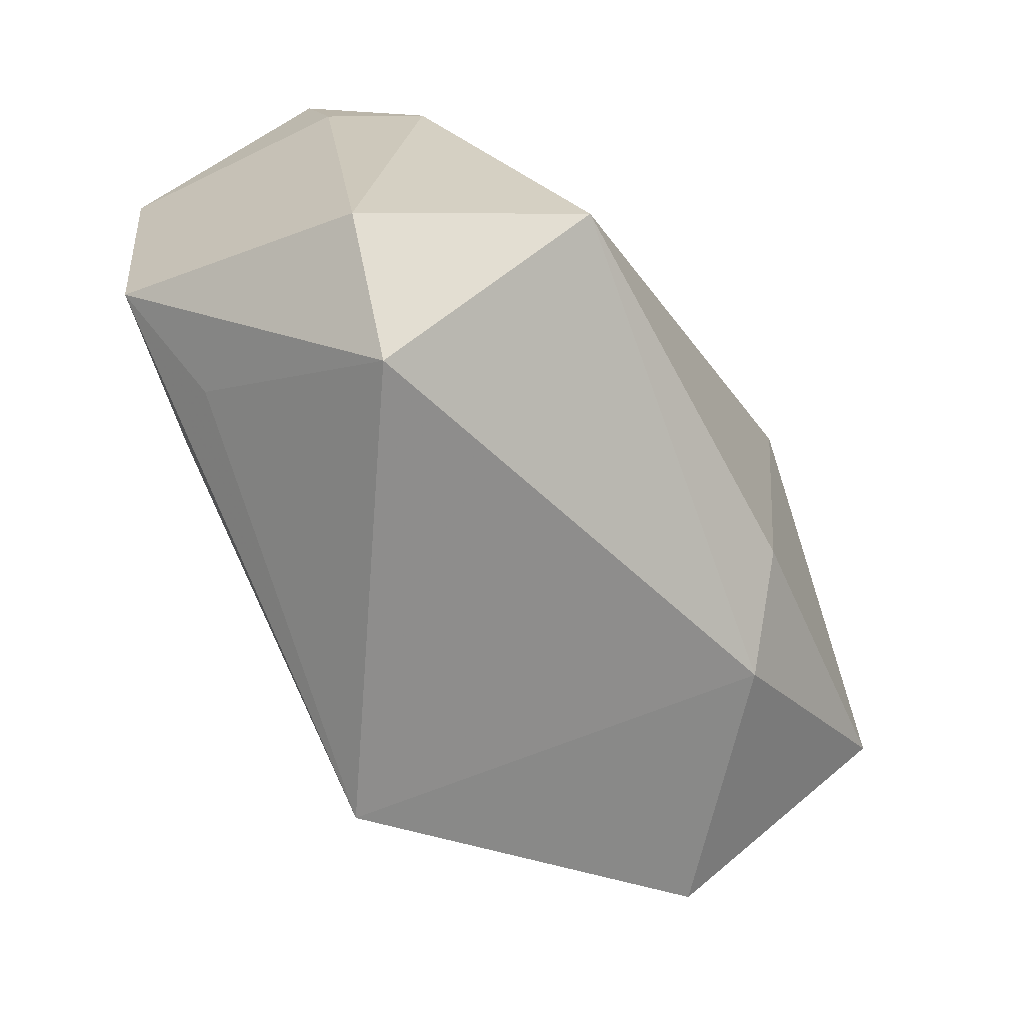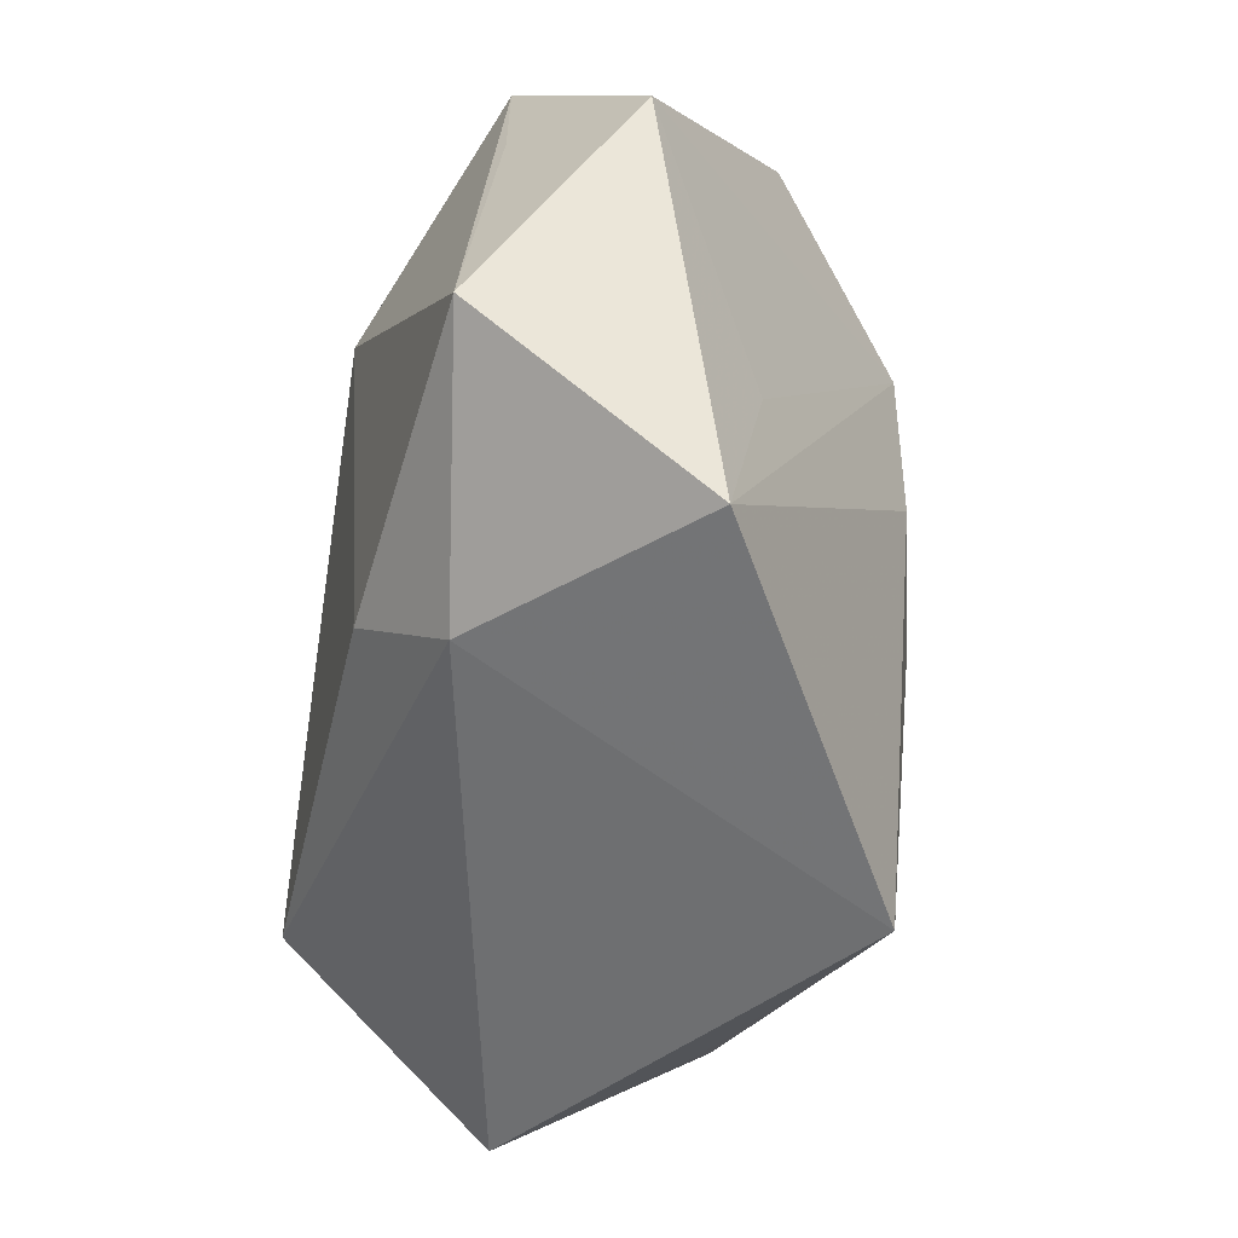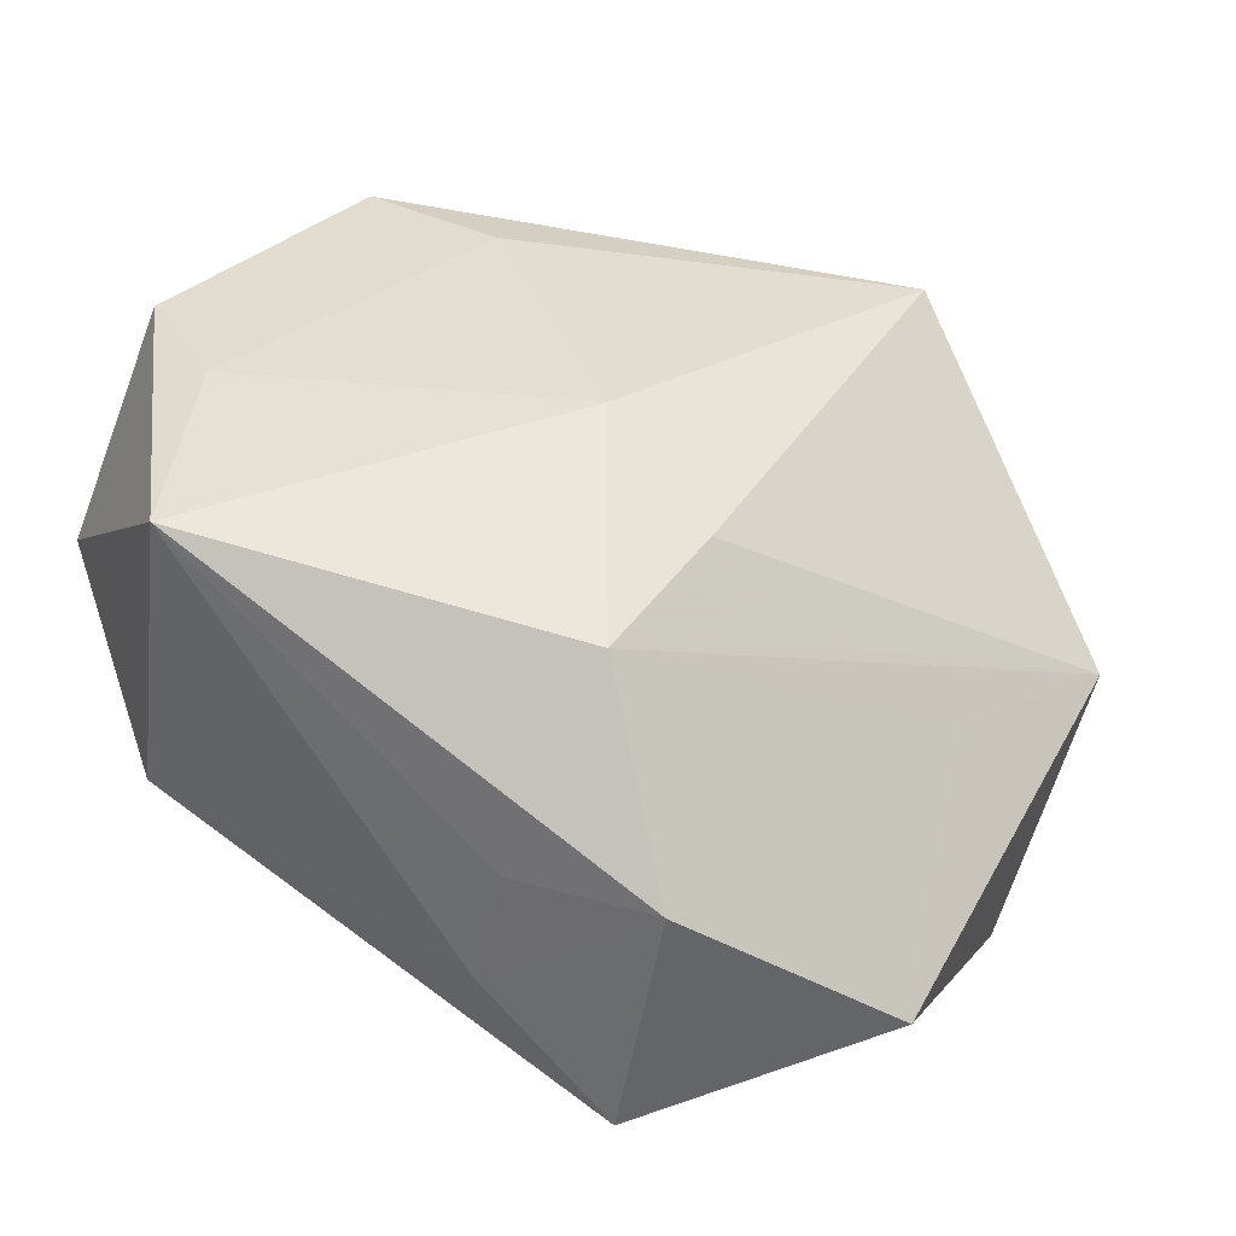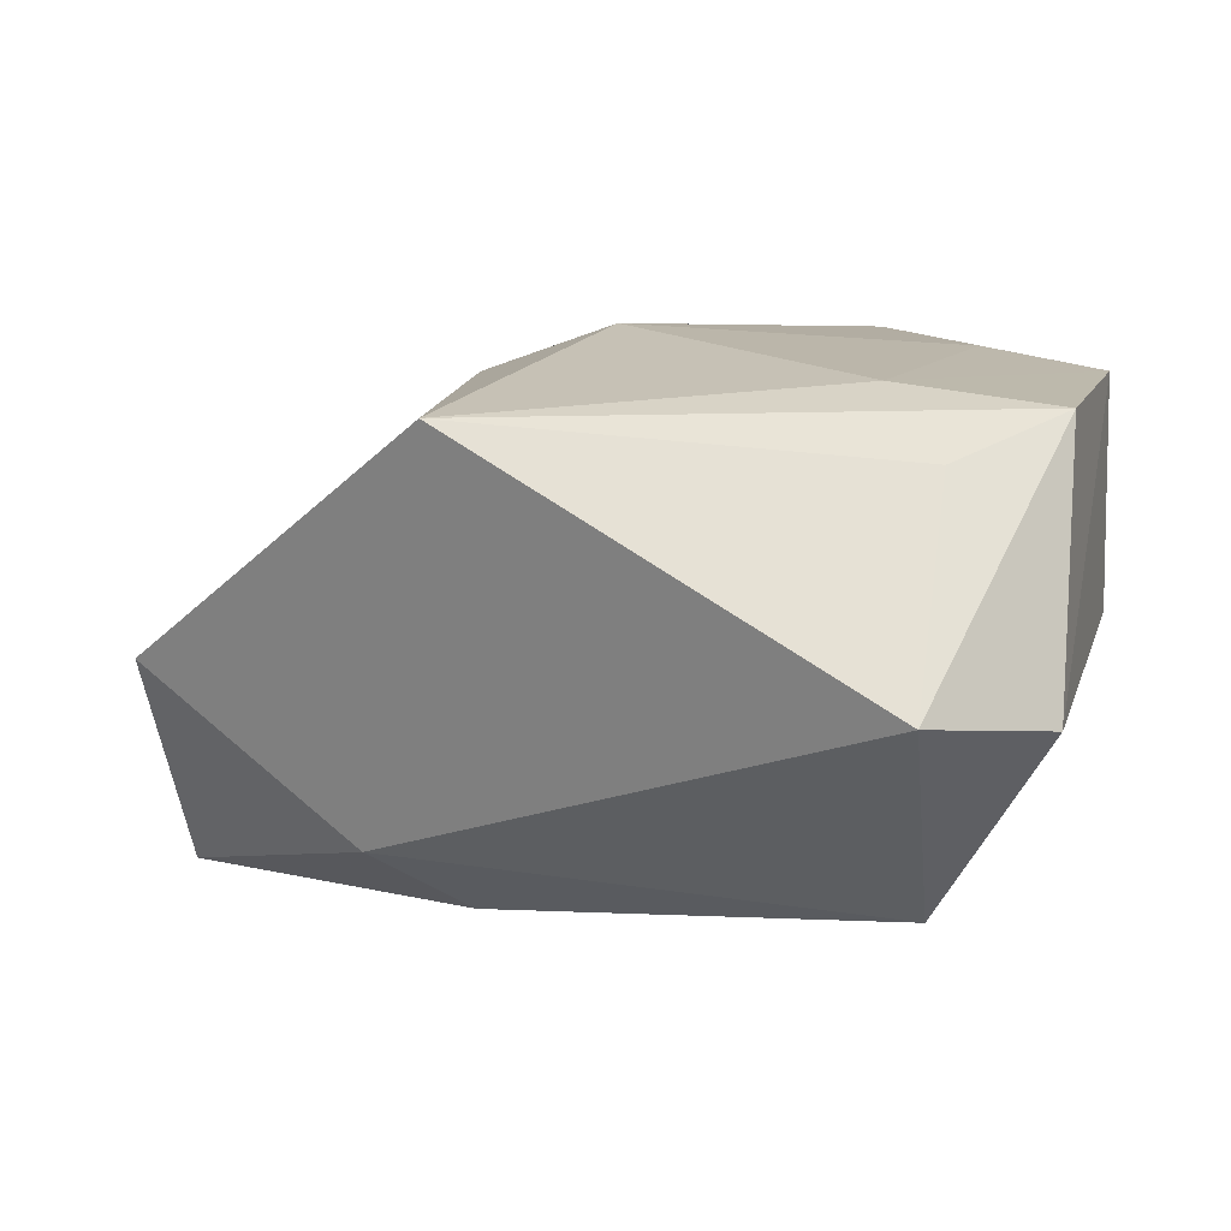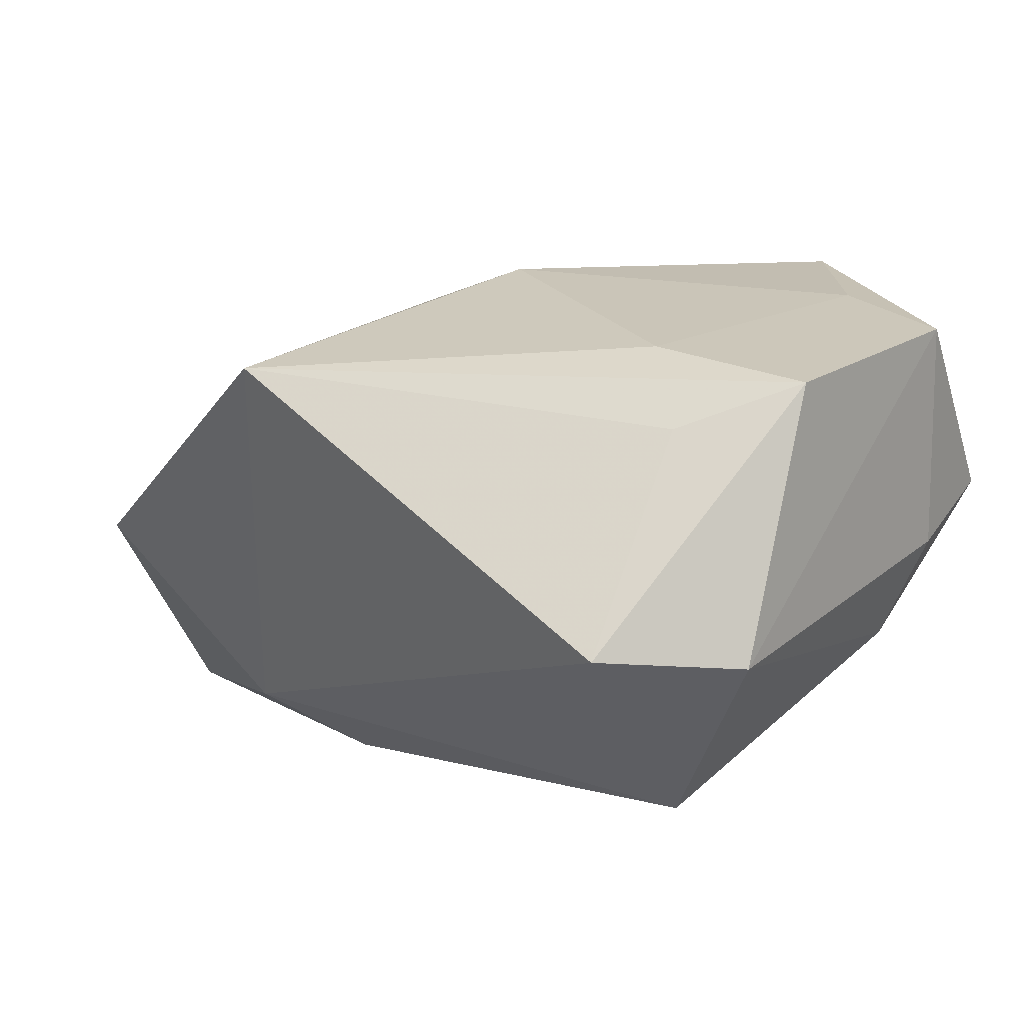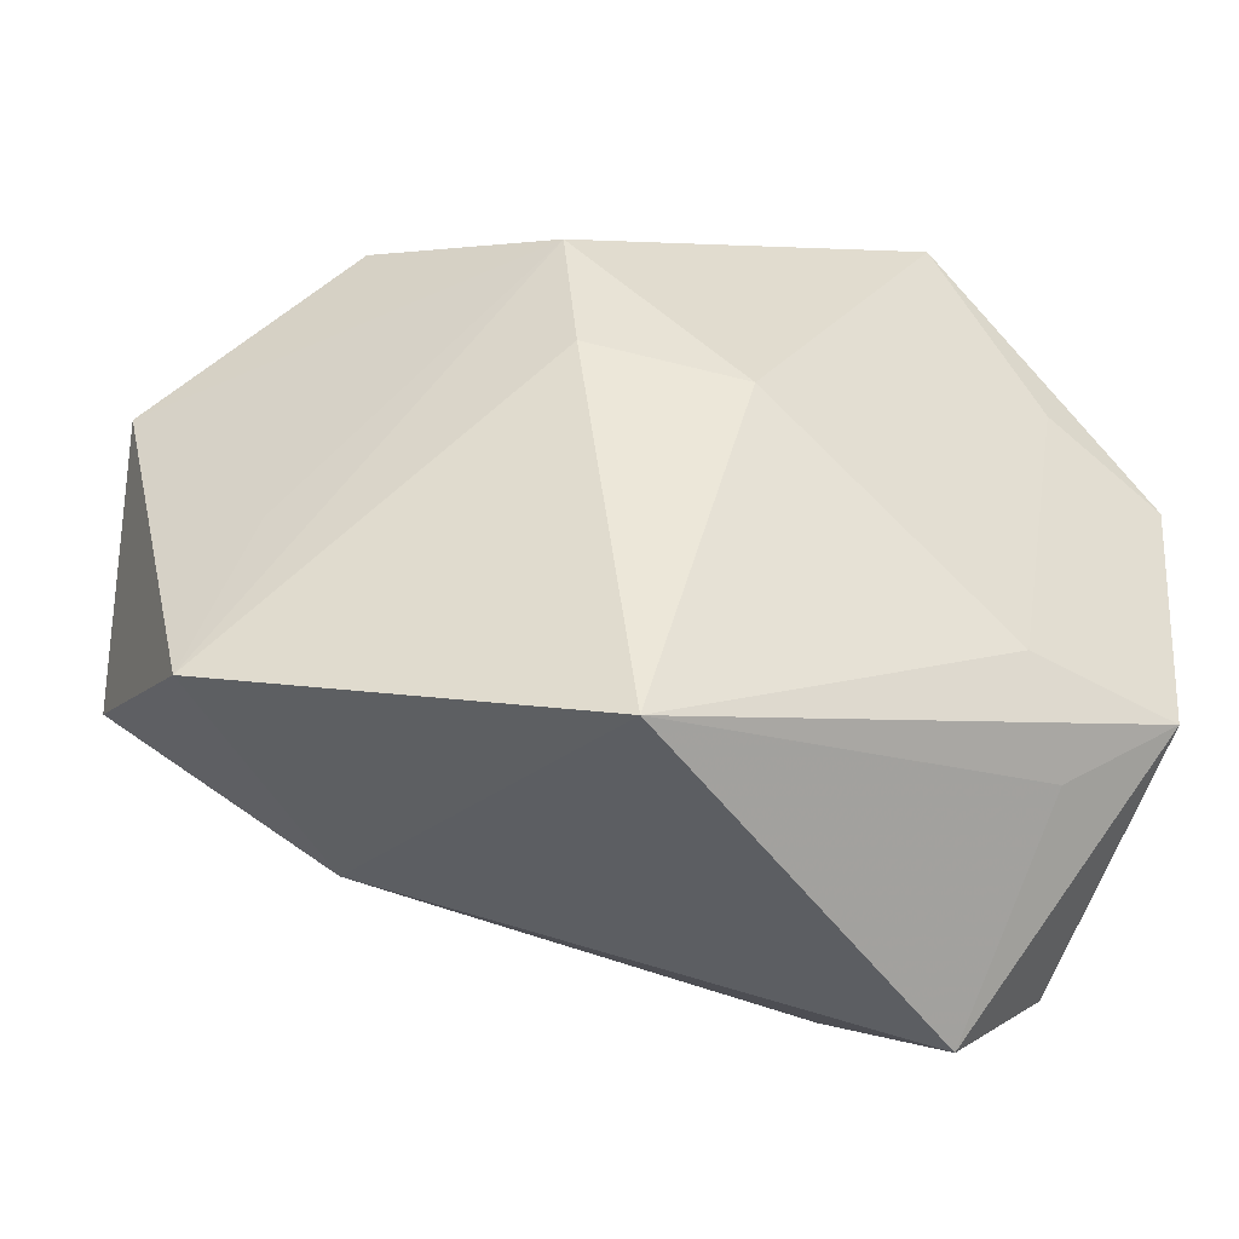
<metadata>
{"format":"obj","ext":"obj","renderer":"f3d","projection":"perspective","resolution":1024,"background":"white","views":[{"elev":-66.2,"azim":116.0,"up":"+Y"},{"elev":-43.2,"azim":-105.1,"up":"+Y"},{"elev":44.1,"azim":-141.2,"up":"+Z"},{"elev":7.9,"azim":12.7,"up":"+Z"},{"elev":13.0,"azim":33.3,"up":"+Z"},{"elev":-49.1,"azim":-25.1,"up":"+Y"}]}
</metadata>
<code>
v 0.01565 -0.01176 0.01563
v 0.02684 -0.01885 -0.003545
v -0.02295 0.01928 0.004584
v -0.02501 0.01344 -0.01308
v -0.01497 -0.01726 -0.01295
v -0.02071 -0.002521 0.007385
v 0.0256 0.004625 -0.006892
v 0.0274 0.01701 0.002508
v 0.01924 0.01105 0.01692
v -0.01278 0.002211 0.01529
v -0.02192 0.0226 -0.01226
v -0.008275 -0.02656 0.014
v 0.02797 0.007485 -0.0002639
v 0.02797 0.007347 0.01548
v 0.02679 -0.01153 0.01415
v -0.01193 0.02348 -0.005245
v -0.02917 -0.01778 -0.001483
v -0.01365 0.01285 0.01491
v -0.002911 -0.0003042 0.01858
v -0.0299 -0.00666 -0.01648
v 0.00847 0.02228 -0.009784
v -0.009252 -0.0123 -0.01738
v 0.01984 -0.01682 0.01115
v 0.01953 -0.02638 -0.0024
v -0.01045 0.009628 -0.01901
v 0.01877 -0.0135 -0.01638
v 0.0112 0.02348 0.0178
v 0.01586 0.02348 -0.007094
v -0.01298 0.02171 0.002993
v -0.03354 0.009194 -0.006608
v -0.02625 -0.005916 0.00159
f 27 18 19
f 31 18 30
f 8 28 27
f 30 18 3
f 3 18 27
f 27 29 3
f 12 19 10
f 10 19 18
f 23 15 12
f 12 24 23
f 23 24 15
f 2 24 26
f 15 24 2
f 30 20 17
f 12 10 17
f 17 31 30
f 18 31 17
f 26 24 5
f 5 17 20
f 5 24 12
f 12 17 5
f 14 8 27
f 15 2 14
f 8 14 13
f 13 14 2
f 6 10 18
f 18 17 6
f 6 17 10
f 26 5 22
f 22 5 20
f 22 25 26
f 20 25 22
f 27 19 9
f 9 14 27
f 7 2 26
f 7 13 2
f 26 28 7
f 28 8 7
f 8 13 7
f 30 3 11
f 11 25 20
f 15 14 1
f 14 9 1
f 1 9 19
f 12 15 1
f 1 19 12
f 21 11 28
f 25 11 21
f 21 28 26
f 26 25 21
f 16 3 29
f 16 11 3
f 16 29 27
f 27 28 16
f 28 11 16
f 4 20 30
f 30 11 4
f 4 11 20

</code>
